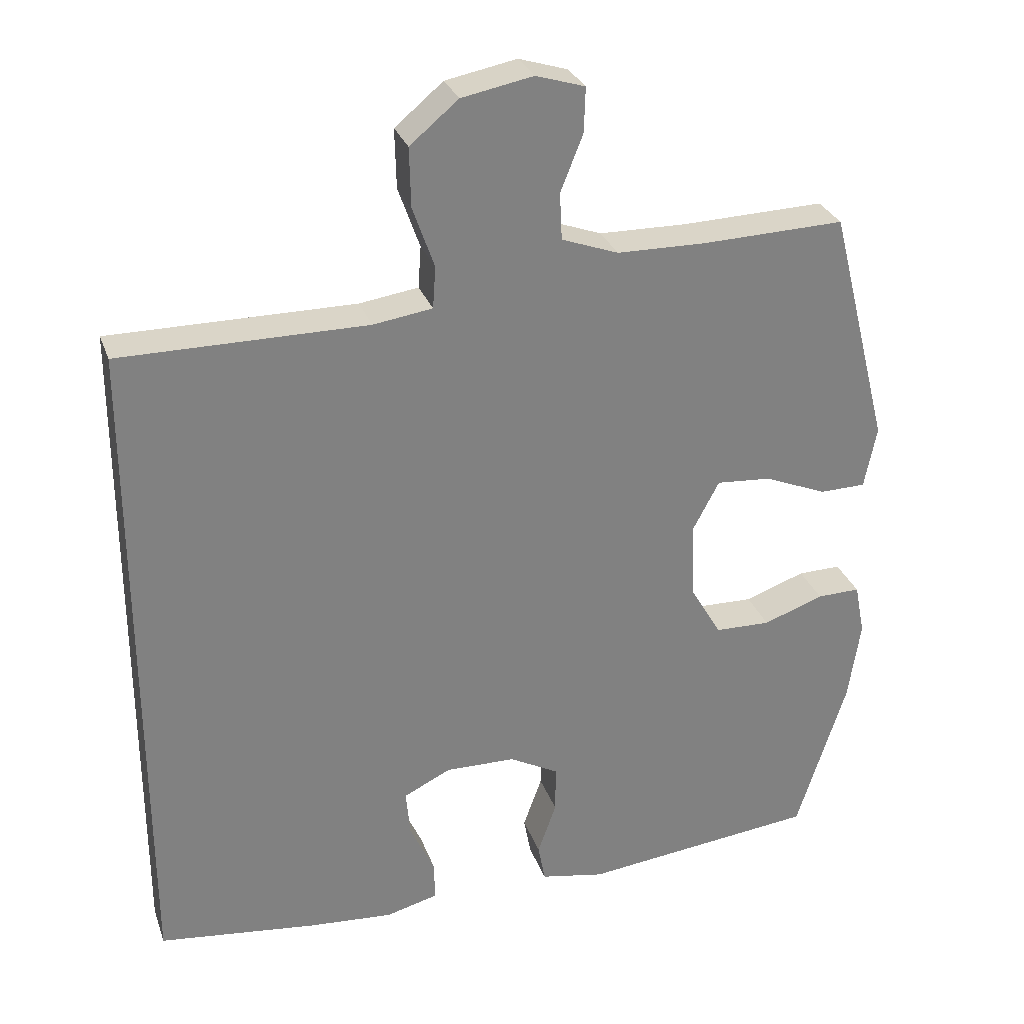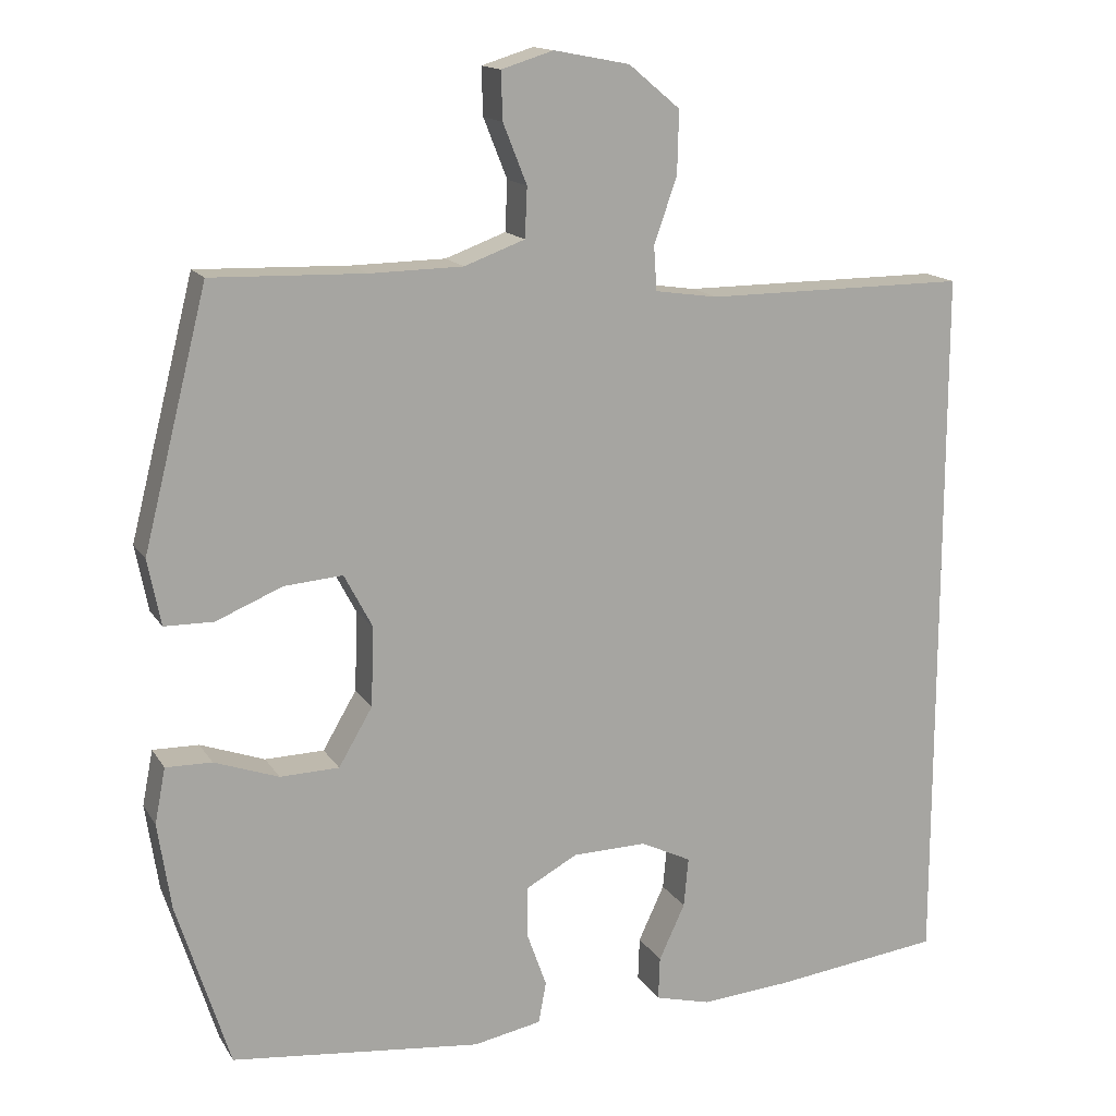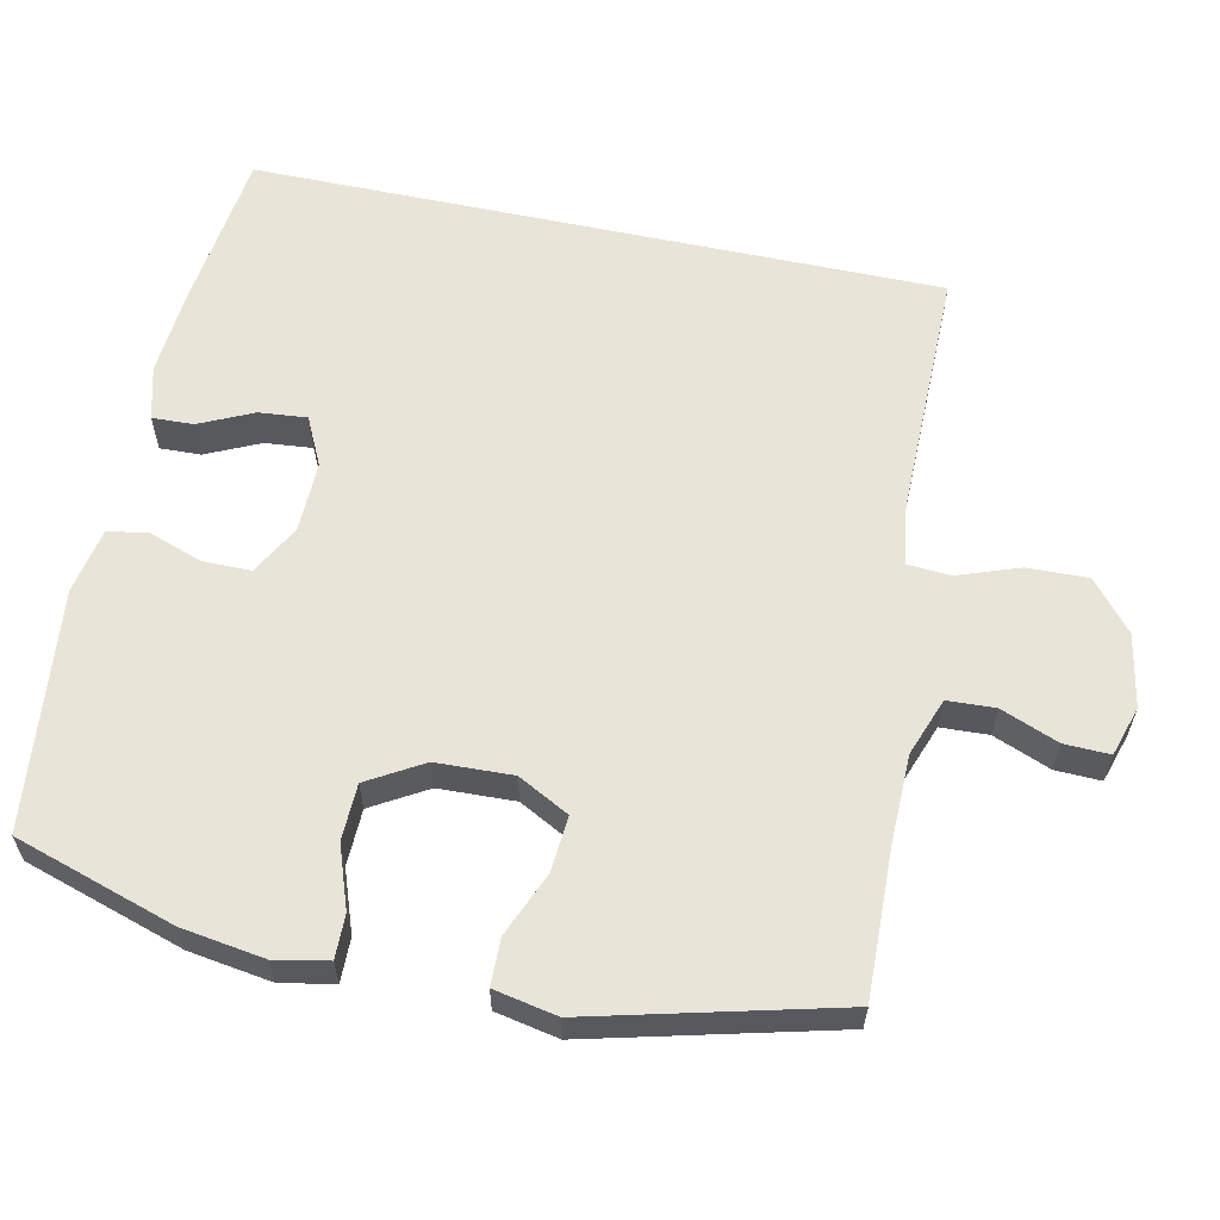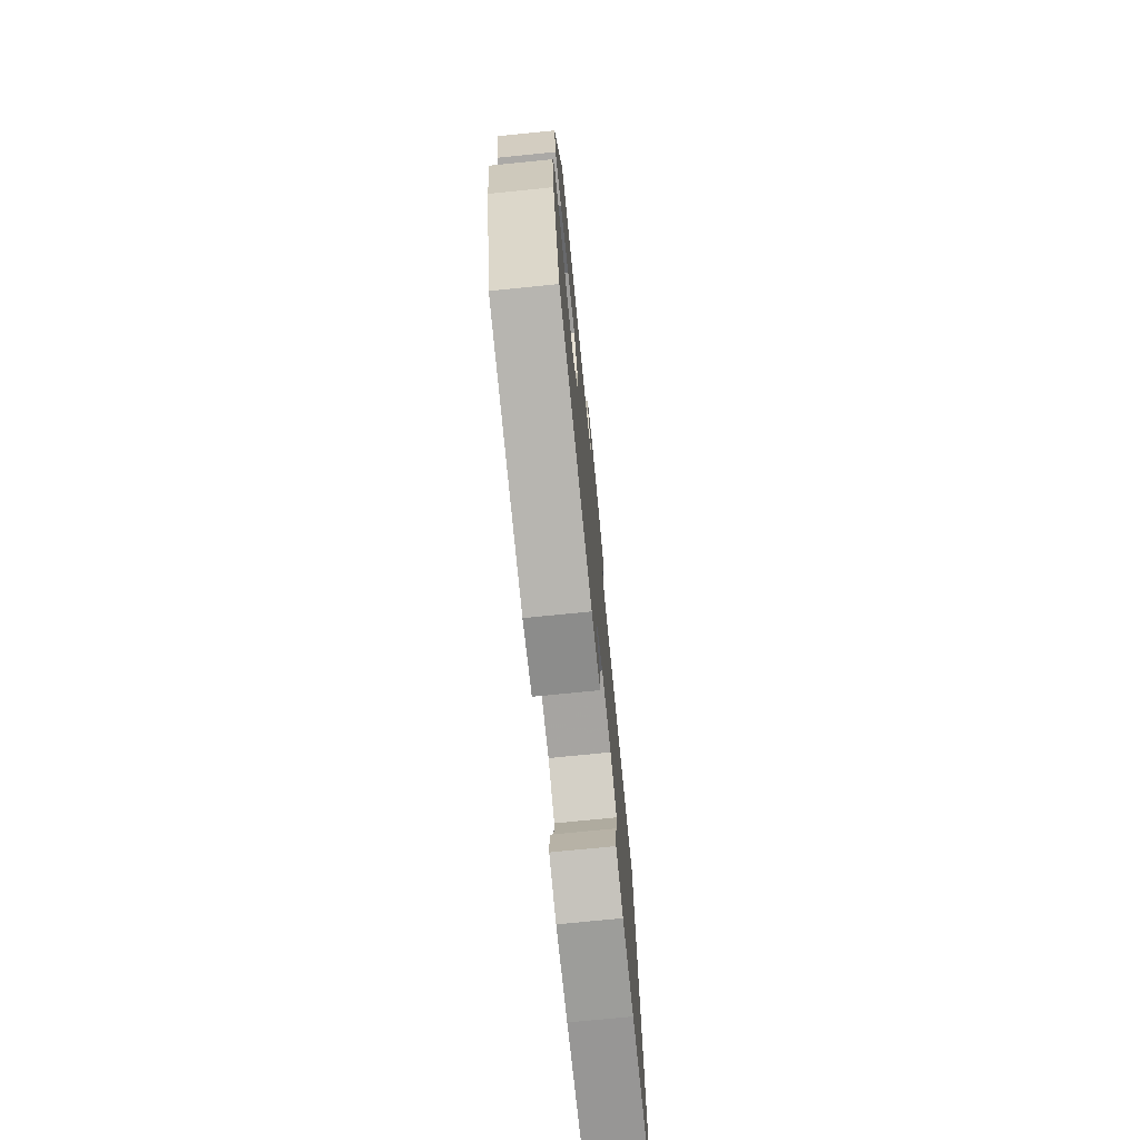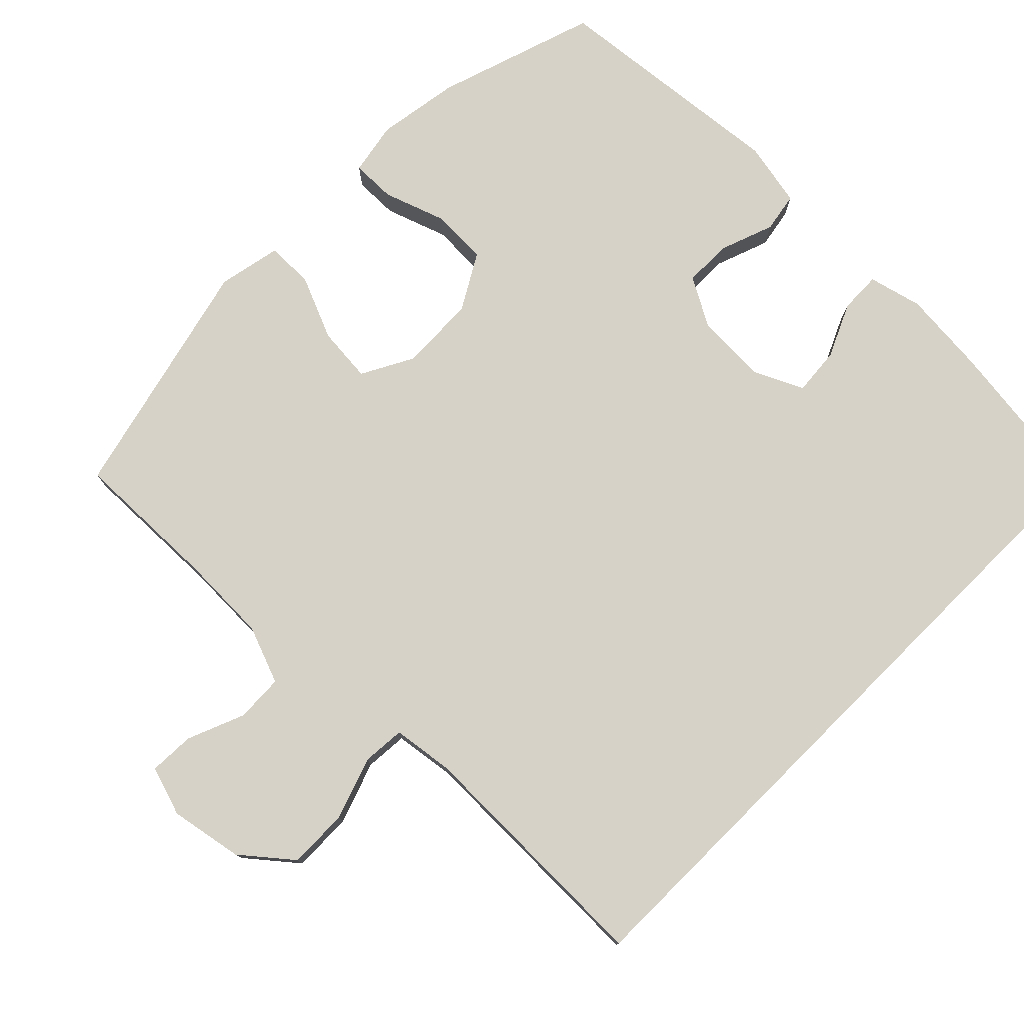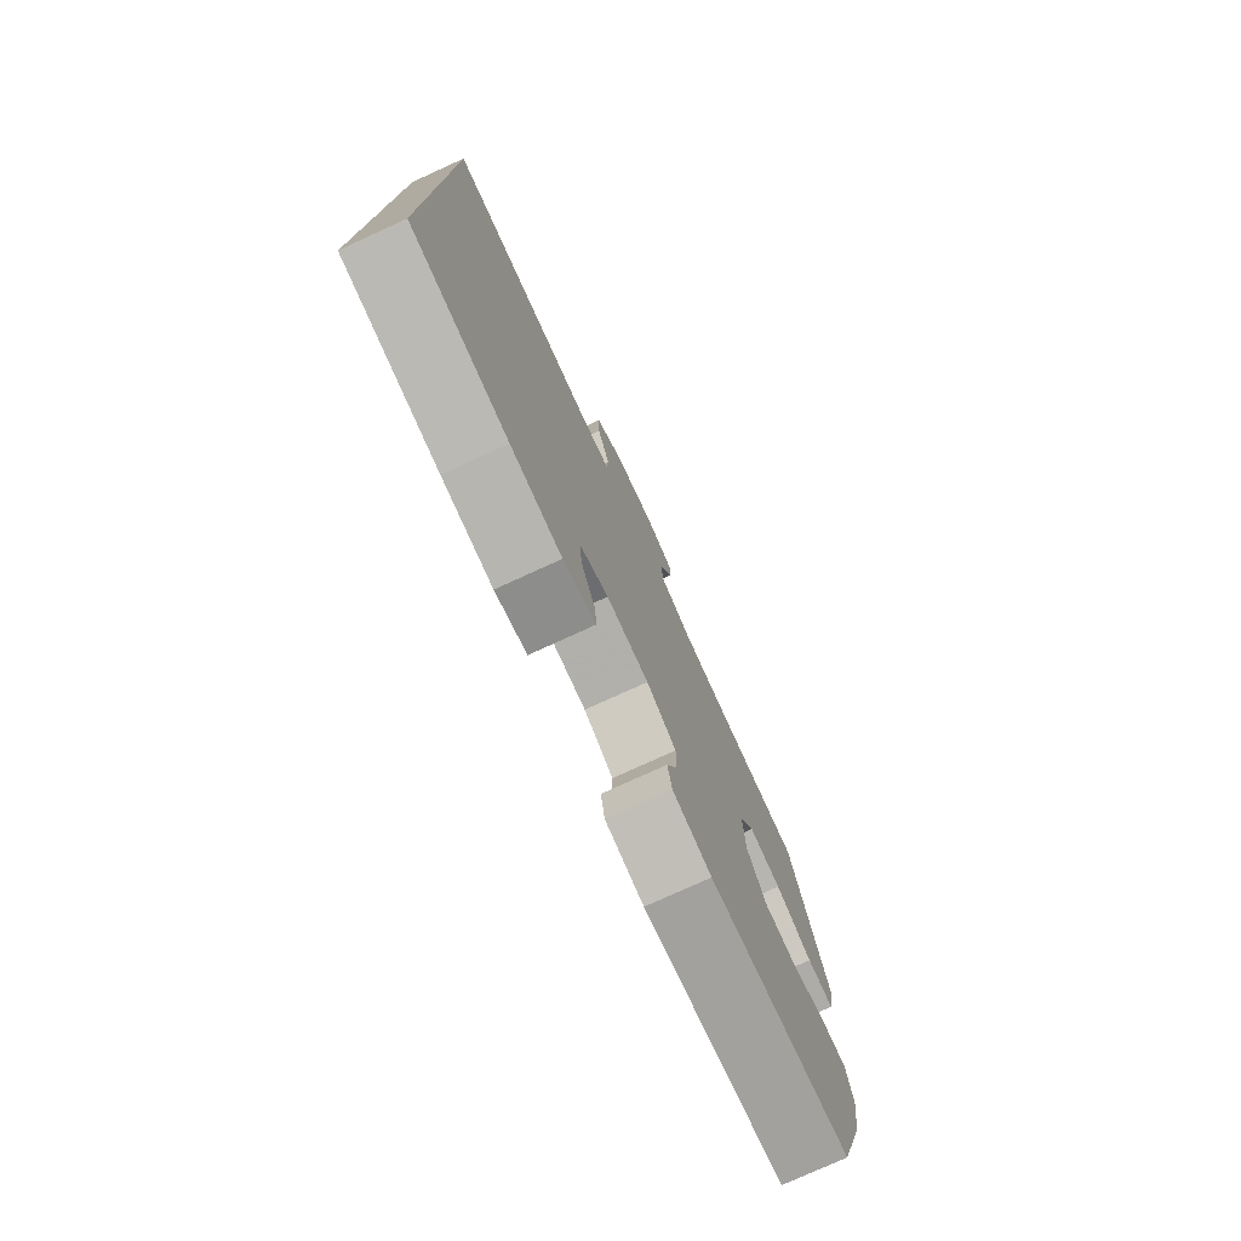
<metadata>
{"format":"obj","ext":"obj","renderer":"f3d","projection":"perspective","resolution":1024,"background":"white","views":[{"elev":29.4,"azim":162.3,"up":"+Z"},{"elev":15.0,"azim":-21.3,"up":"+Z"},{"elev":60.3,"azim":-77.9,"up":"+Y"},{"elev":-74.7,"azim":-84.3,"up":"+Z"},{"elev":77.4,"azim":45.1,"up":"+Y"},{"elev":-77.4,"azim":114.5,"up":"+Z"}]}
</metadata>
<code>
v -0.5 0.07 -0.5
v -0.569 0.07 -0.282
v -0.586 0.07 -0.169
v -0.572 0.07 -0.097
v -0.512 0.07 -0.098
v -0.428 0.07 -0.128
v -0.351 0.07 -0.126
v -0.307 0.07 -0.051
v -0.303 0.07 0.053
v -0.34 0.07 0.123
v -0.416 0.07 0.117
v -0.503 0.07 0.081
v -0.567 0.07 0.082
v -0.584 0.07 0.168
v -0.5 0.07 0.5
v -0.3 0.07 0.494
v -0.179 0.07 0.496
v -0.1 0.07 0.525
v -0.097 0.07 0.59
v -0.128 0.07 0.668
v -0.13 0.07 0.73
v -0.062 0.07 0.751
v 0.037 0.07 0.732
v 0.104 0.07 0.676
v 0.102 0.07 0.594
v 0.072 0.07 0.509
v 0.076 0.07 0.451
v 0.158 0.07 0.439
v 0.5 0.07 0.44
v 0.5 0.07 -0.496
v 0.278 0.07 -0.523
v 0.162 0.07 -0.532
v 0.089 0.07 -0.513
v 0.091 0.07 -0.457
v 0.125 0.07 -0.384
v 0.131 0.07 -0.319
v 0.065 0.07 -0.287
v -0.032 0.07 -0.289
v -0.1 0.07 -0.326
v -0.1 0.07 -0.392
v -0.074 0.07 -0.465
v -0.084 0.07 -0.519
v -0.173 0.07 -0.536
v -0.5 0 -0.5
v -0.569 0 -0.282
v -0.586 0 -0.169
v -0.572 0 -0.097
v -0.512 0 -0.098
v -0.428 0 -0.128
v -0.351 0 -0.126
v -0.307 0 -0.051
v -0.303 0 0.053
v -0.34 0 0.123
v -0.416 0 0.117
v -0.503 0 0.081
v -0.567 0 0.082
v -0.584 0 0.168
v -0.5 0 0.5
v -0.3 0 0.494
v -0.179 0 0.496
v -0.1 0 0.525
v -0.097 0 0.59
v -0.128 0 0.668
v -0.13 0 0.73
v -0.062 0 0.751
v 0.037 0 0.732
v 0.104 0 0.676
v 0.102 0 0.594
v 0.072 0 0.509
v 0.076 0 0.451
v 0.158 0 0.439
v 0.5 0 0.44
v 0.5 0 -0.496
v 0.278 0 -0.523
v 0.162 0 -0.532
v 0.089 0 -0.513
v 0.091 0 -0.457
v 0.125 0 -0.384
v 0.131 0 -0.319
v 0.065 0 -0.287
v -0.032 0 -0.289
v -0.1 0 -0.326
v -0.1 0 -0.392
v -0.074 0 -0.465
v -0.084 0 -0.519
v -0.173 0 -0.536
f 4 5 6
f 3 4 6
f 2 3 6
f 1 2 6
f 43 1 6
f 42 43 6
f 41 42 6
f 40 41 6
f 39 40 6 7
f 38 39 7 8
f 37 38 8 9
f 36 37 9 10
f 33 34 35
f 32 33 35
f 31 32 35
f 30 31 35
f 30 35 36
f 30 36 10
f 29 30 10
f 28 29 10
f 24 25 26
f 23 24 26
f 22 23 26
f 21 22 26
f 20 21 26
f 19 20 26
f 18 19 26 27
f 17 18 27
f 16 17 27
f 16 27 28
f 15 16 28
f 14 15 28
f 13 14 28
f 12 13 28
f 11 12 28
f 10 11 28
f 49 48 47
f 49 47 46
f 49 46 45
f 49 45 44
f 49 44 86
f 49 86 85
f 49 85 84
f 49 84 83
f 50 49 83 82
f 51 50 82 81
f 52 51 81 80
f 53 52 80 79
f 78 77 76
f 78 76 75
f 78 75 74
f 78 74 73
f 79 78 73
f 53 79 73
f 53 73 72
f 53 72 71
f 69 68 67
f 69 67 66
f 69 66 65
f 69 65 64
f 69 64 63
f 69 63 62
f 70 69 62 61
f 70 61 60
f 70 60 59
f 71 70 59
f 71 59 58
f 71 58 57
f 71 57 56
f 71 56 55
f 71 55 54
f 71 54 53
f 1 44 45 2
f 2 45 46 3
f 3 46 47 4
f 4 47 48 5
f 5 48 49 6
f 6 49 50 7
f 7 50 51 8
f 8 51 52 9
f 9 52 53 10
f 10 53 54 11
f 11 54 55 12
f 12 55 56 13
f 13 56 57 14
f 14 57 58 15
f 15 58 59 16
f 16 59 60 17
f 17 60 61 18
f 18 61 62 19
f 19 62 63 20
f 20 63 64 21
f 21 64 65 22
f 22 65 66 23
f 23 66 67 24
f 24 67 68 25
f 25 68 69 26
f 26 69 70 27
f 27 70 71 28
f 28 71 72 29
f 29 72 73 30
f 30 73 74 31
f 31 74 75 32
f 32 75 76 33
f 33 76 77 34
f 34 77 78 35
f 35 78 79 36
f 36 79 80 37
f 37 80 81 38
f 38 81 82 39
f 39 82 83 40
f 40 83 84 41
f 41 84 85 42
f 42 85 86 43
f 43 86 44 1

</code>
